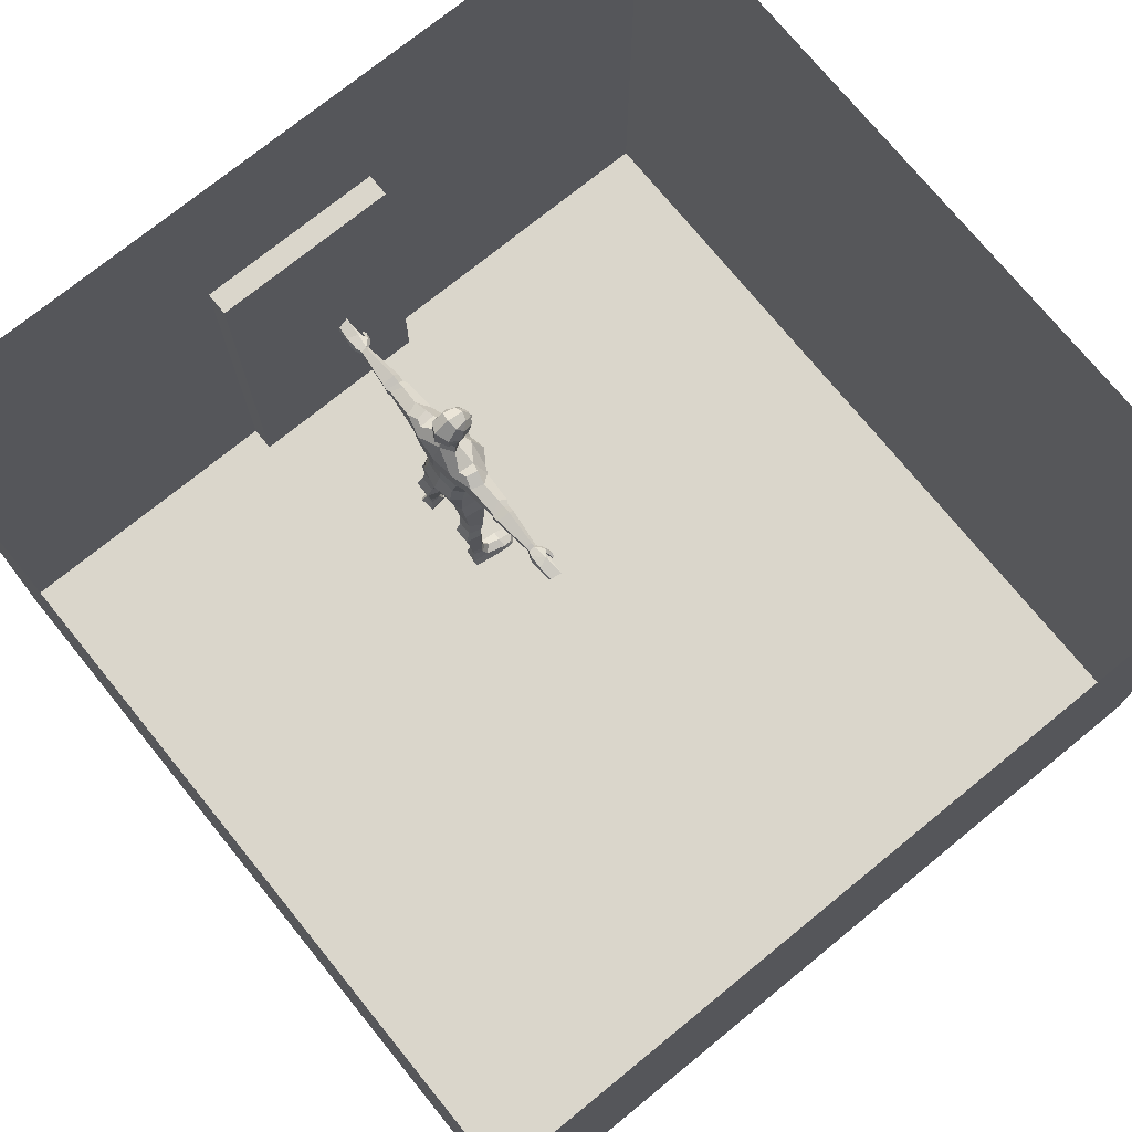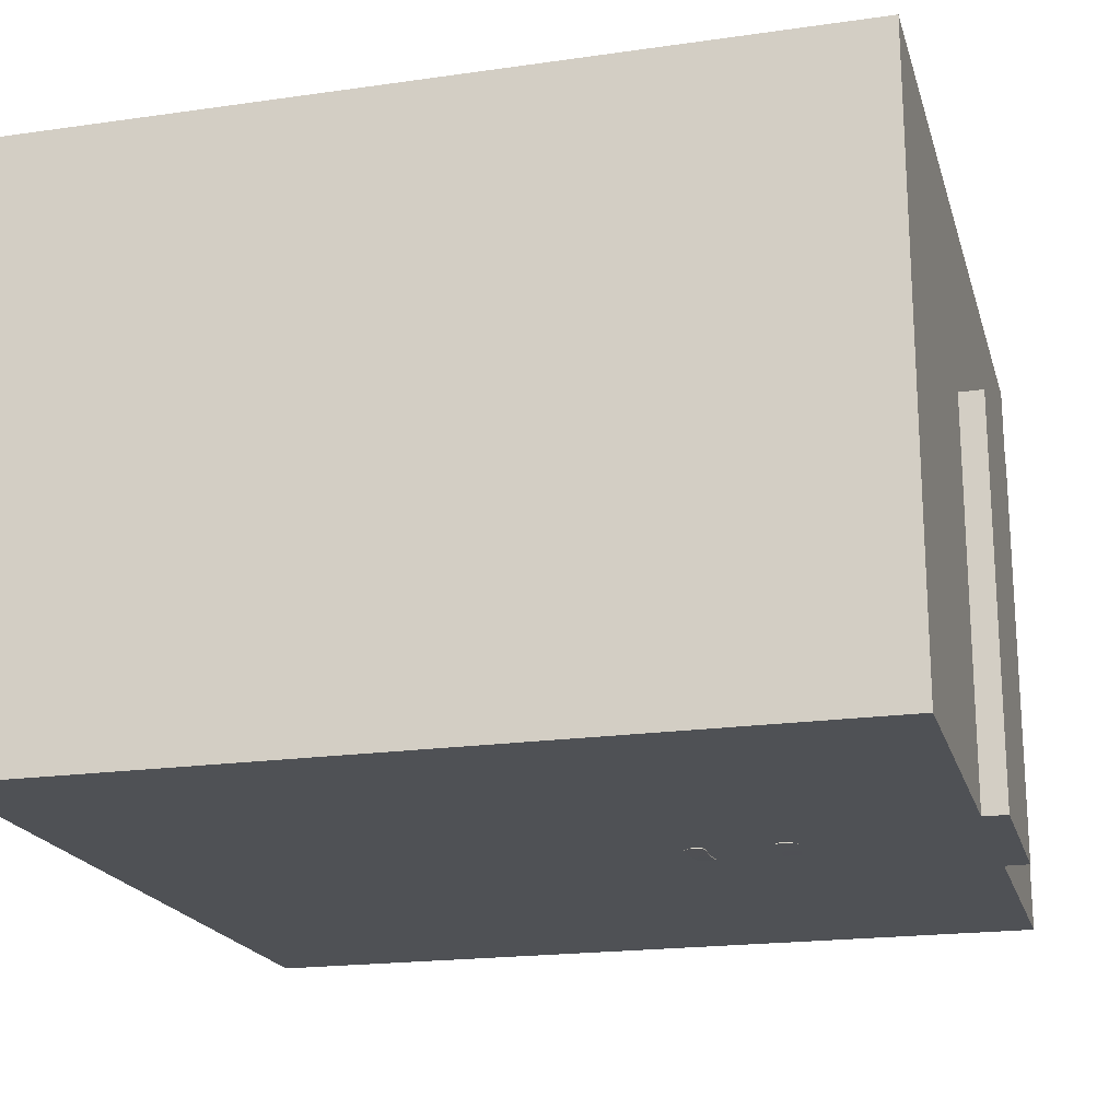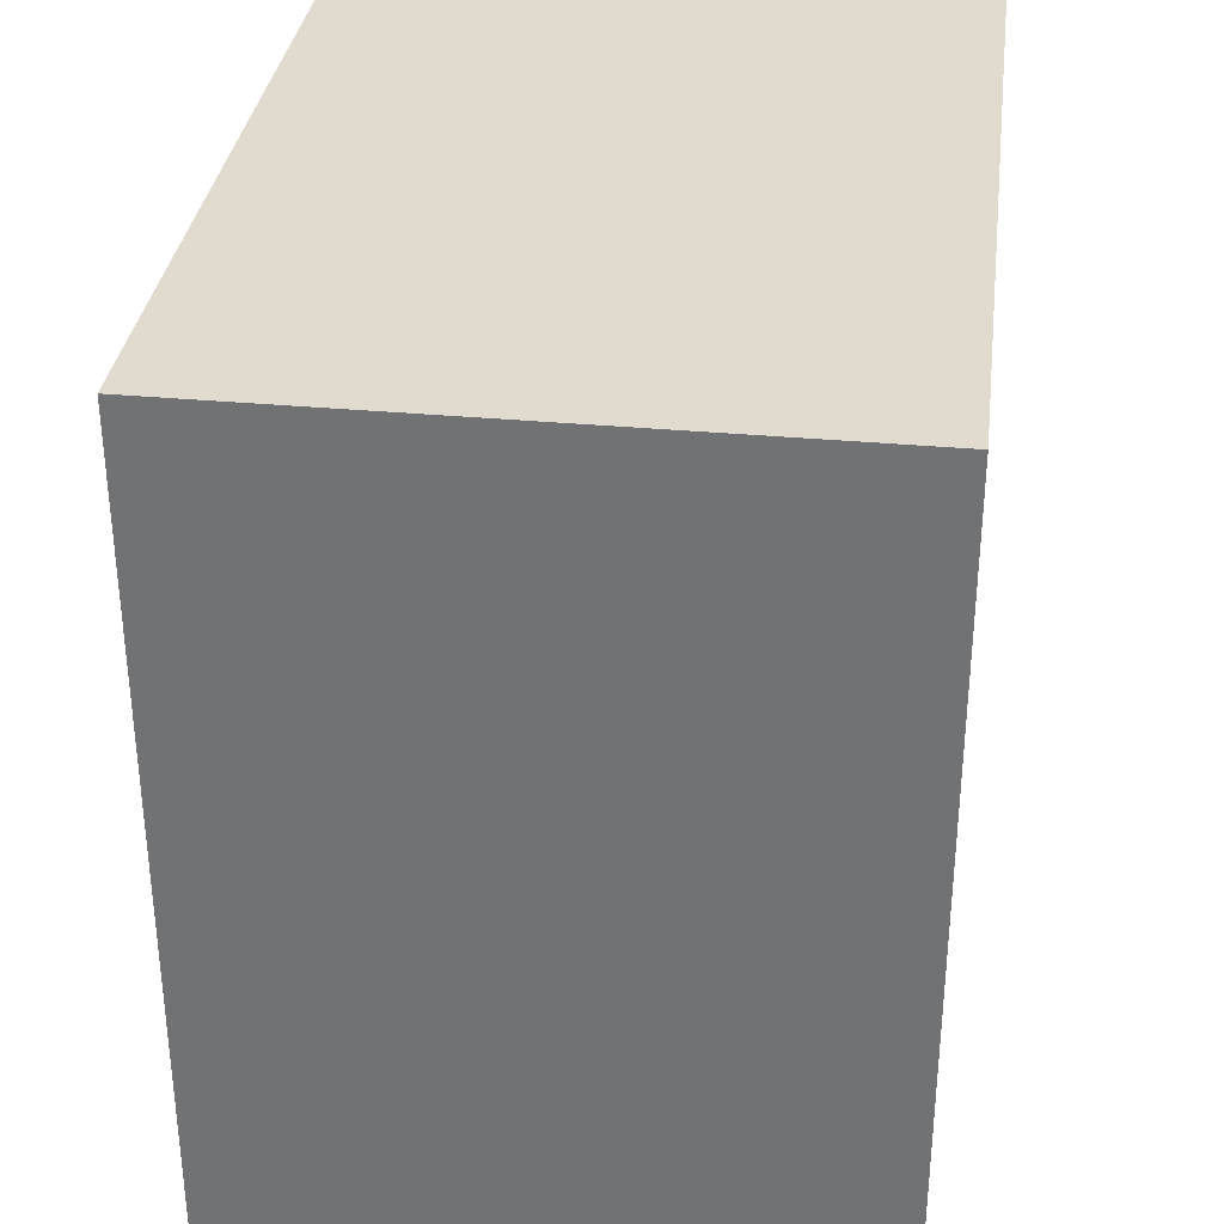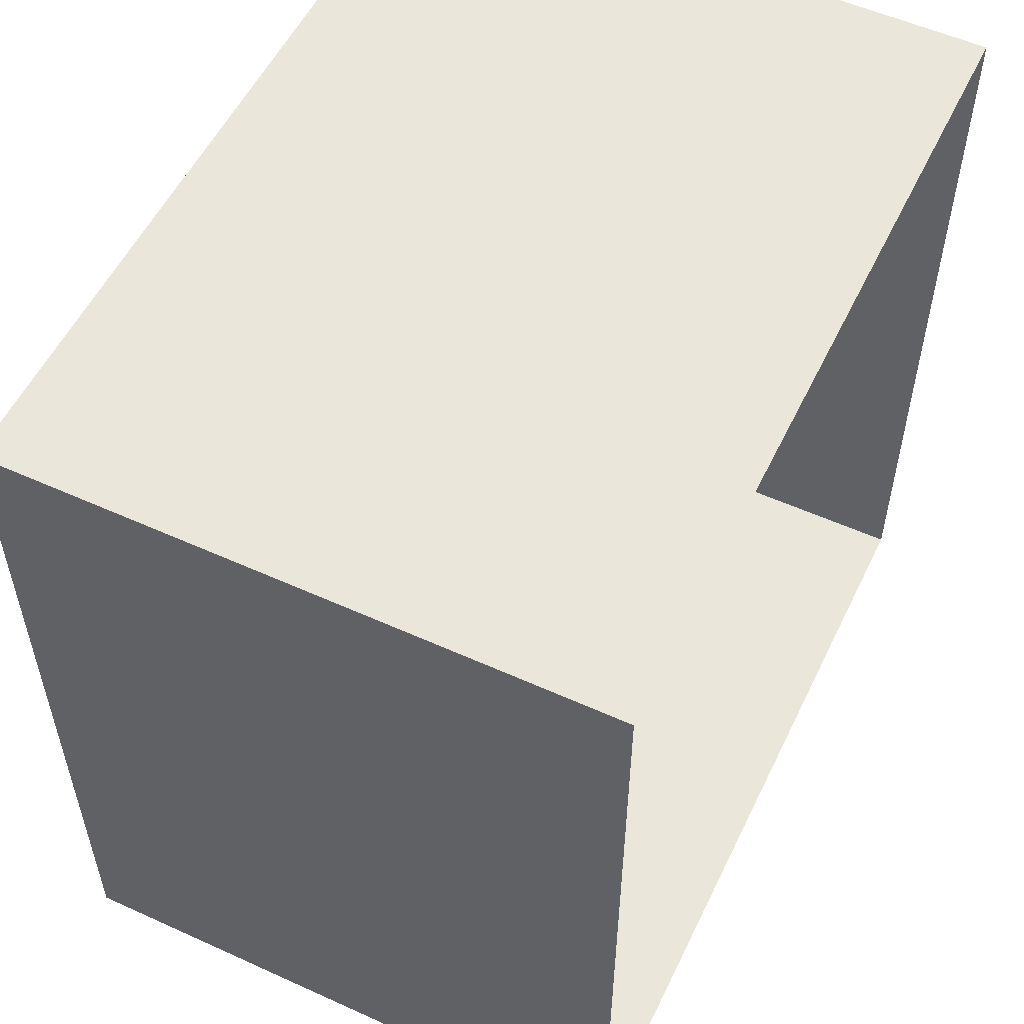
<metadata>
{"format":"obj","ext":"obj","renderer":"f3d","projection":"perspective","resolution":1024,"background":"white","views":[{"elev":74.1,"azim":-39.1,"up":"+Y"},{"elev":-19.7,"azim":104.8,"up":"+Y"},{"elev":33.5,"azim":97.2,"up":"+Z"},{"elev":54.8,"azim":115.6,"up":"+Z"}]}
</metadata>
<code>
g default
v -57.71 0 -199.5
v 42.29 0 -199.5
v -57.71 206 -199.5
v 42.29 206 -199.5
v -57.71 206 -224.5
v 42.29 206 -224.5
v -57.71 0 -224.5
v 42.29 0 -224.5
g Door_mesh Room_BedRoom_Blocking
f 1 2 4 3
f 3 4 6 5
f 5 6 8 7
f 7 8 2 1
f 2 8 6 4
f 7 1 3 5
g default
v -212 0 212
v 212 0 212
v -212 310.8 212
v 212 310.8 212
v -212 310.8 -212
v 212 310.8 -212
v -212 0 -212
v 212 0 -212
g Room_BedRoom_Blocking Room_BedRoom_Blocking_mesh
f 9 11 12 10
f 13 15 16 14
f 15 9 10 16
f 10 12 14 16
f 15 13 11 9
g default
v -7.227 160 -103.6
v 6.159 170.1 -101.3
v 10.48 163.7 -99.48
v 8.745 163.7 -102.5
v 2.46 167.1 -104.3
v 11.82 157.4 -98.13
v 9.934 156.2 -98.71
v 9.456 160.9 -98.13
v 9.163 151 -99.29
v 4.257 150.1 -99.33
v 5.783 160.8 -103.7
v 5.673 156.8 -103
v -0.6853 161.5 -105.6
v -1.13 153.2 -102.5
v 7.037 152.2 -101.1
v 1.926 151 -101
v -10.17 169.9 -96.89
v -6.999 166.4 -103.6
v 2.725 142.6 -99.22
v -4.524 148.3 -104.7
v -0.2788 145.5 -101.9
v -0.7594 171.5 -102.4
v 7.07 139.8 -102.6
v 12.47 126.2 -105.7
v 9.374 118.6 -103.7
v 10.78 93.18 -96.89
v 10.02 93.82 -103.5
v 7.129 82.69 -98.92
v 8.009 88.62 -105.1
v 5.992 131.1 -115.3
v 5.055 123.2 -112.1
v 10.49 108.2 -104.3
v -8.639 142 -112.6
v 2.511 134.9 -136.9
v -1.826 138.6 -139.3
v -9.06 136.8 -140.8
v -8.829 131.4 -140.4
v -1.815 130.3 -135.1
v -2.327 140.4 -125
v -9.1 139.1 -122.4
v -10.22 128.5 -117.1
v -2.193 127.9 -116.9
v -7.265 142.5 -116.6
v -0.8437 142.2 -117.9
v 7.366 68.45 -107.2
v 2.074 73.56 -116.7
v 3.608 84.94 -115
v 8.601 81.5 -105
v -9.702 73.3 -115.3
v -9.925 83.08 -112.9
v -9.536 68.04 -104.7
v -10.13 79.61 -102.5
v 2.175 67.52 -101.9
v 2.674 79.32 -99.03
v -2.287 122.4 -113.9
v 3.763 133.5 -119.6
v 0.165 141.8 -113.1
v 4.932 109.7 -110.4
v -2.564 111 -112.4
v 4.646 99.46 -111.3
v -6.019 100.7 -111.5
v 3.997 93.37 -113.2
v -8.006 93.73 -111.7
v -12.48 138.9 -110
v -11.59 126 -112.1
v -13.26 93.73 -107.7
v -12.03 84.71 -108.7
v -10.41 101.4 -106.6
v -7.861 113.5 -109.5
v -1.202 134.8 -165.1
v -2.703 136.9 -165.6
v -5.858 136 -165.4
v -5.968 133.4 -164.8
v -2.714 132.6 -164.6
v -1.671 12.83 -116.8
v -3.999 9.962 -119.8
v -8.867 9.846 -118.3
v -8.314 9.49 -113.9
v -3.53 12.51 -113.4
v -0.03299 38.84 -113.3
v -3.749 39.19 -119.5
v -12.91 43.02 -118.5
v -12.82 41.58 -109.2
v -3.655 39.22 -107.1
v 3.285 49.77 -112.2
v -1.106 50.35 -118.2
v -8.563 56.95 -116.1
v -8.538 55.86 -107.5
v -1.072 51 -106.5
v 1.375 134.6 -143.7
v -1.673 139.2 -144
v -8.542 137.3 -144
v -8.006 130.6 -143.5
v -1.698 129 -143.3
v 1.63 6.875 -117.8
v 8.241 3.185 -118.5
v 8.815 2.086 -123.3
v 16.1 2.812 -119.4
v 12.32 1.888 -123.1
v 17.19 -0.4106 -119.7
v 13.59 -0.2868 -124
v 8.586 2.722 -113.9
v 15.06 2.712 -115
v 16.5 -0.5371 -114.2
v 10.26 -0.5177 -113.6
v -0.9917 4.682 -113.5
v 0.6248 -0.4515 -114.3
v -9.645 3.167 -112.3
v -8.919 -0.4043 -113
v 9.983 -0.2555 -124.4
v -2.21 4.459 -121
v -1.32 -0.2183 -123.4
v -10.66 3.254 -119.8
v -10.1 -0.1208 -121.7
v 1.43 45.88 -113.4
v -2.802 46.21 -118.5
v -9.678 48.3 -117.1
v -9.688 47.64 -109.1
v -2.232 45.83 -108.1
v -1.455 136.6 -173.6
v -7.077 136.6 -168.3
v -7.167 135.7 -175.9
v -0.7414 135.8 -184.7
v -6.365 134.5 -183.5
v -0.6826 133.8 -184
v -7.188 133.1 -182.7
v -8.009 133.3 -173.1
v -8.011 133.7 -169
v 1.592 133.4 -167.9
v 3.042 131.8 -171.1
v 2.735 133.7 -172.4
v 1.226 135.7 -169.5
v 1.057 134.4 -140
v -1.799 138.7 -135.8
v -8.161 136.9 -139
v -8.055 131.4 -138.7
v -1.849 130.1 -138.6
v -0.8028 9.933 -117.3
v -4.452 13.14 -119.3
v -8.654 14.44 -117.8
v -8.156 14.05 -113.9
v -2.98 9.408 -113.8
v 3.009 130.8 -173.7
v 2.768 132.3 -174.8
v -0.02338 135.2 -173.8
v -0.7192 133.2 -173.8
v 0.1079 135.7 -171.7
v 1.366 133.4 -172.3
v 0.2419 131.1 -169.5
v 1.696 130.8 -173.9
v 1.45 132.4 -174.9
v -1.001 134.9 -163.1
v -2.649 137.3 -163.4
v -6.113 136.4 -163.3
v -6.162 133.3 -162.9
v -2.662 132.4 -162.8
v 2.507 146.5 -99.84
v -2.885 150.2 -103.2
v 0.8237 148.4 -101.1
v -4.849 153.3 -100.8
v -6.567 153.9 -96.89
v 10.76 161.6 -96.89
v 5.204 149.3 -96.85
v -8.748 146.3 -96.89
v 3.724 141.8 -96.89
v 5.514 138.4 -96.89
v 12.34 110.4 -96.89
v -13.3 136.5 -96.89
v -6.667 81.36 -96.89
v 2.736 79.49 -96.89
v -12.6 82.21 -96.89
v -11.32 100.6 -96.89
v -13.86 125.7 -96.89
v -10.87 158.6 -96.89
v -6.999 166.4 -90.15
v -7.227 160 -90.13
v 11.2 163.9 -96.89
v 10.48 163.7 -94.3
v 6.159 170.1 -92.51
v 7.468 171.5 -96.89
v 8.745 163.7 -91.27
v 5.783 160.8 -90.11
v -0.6853 161.5 -88.23
v 2.46 167.1 -89.52
v 11.82 157.4 -95.65
v 12.67 157 -96.89
v 11.15 155.7 -96.89
v 9.934 156.2 -95.07
v 9.163 151 -94.48
v 9.634 150.8 -96.89
v 4.257 150.1 -94.45
v 9.456 160.9 -95.65
v 5.673 156.8 -90.75
v 7.037 152.2 -92.68
v -4.849 153.3 -92.95
v -1.13 153.2 -91.26
v 1.926 151 -92.79
v 4.672 145.9 -96.89
v 2.507 146.5 -93.94
v 0.8237 148.4 -92.69
v -2.885 150.2 -90.58
v -1.69 174 -96.89
v -0.7594 171.5 -91.33
v -0.2788 145.5 -91.91
v 2.725 142.6 -94.56
v 3.708 141.8 -96.89
v 7.07 139.8 -91.15
v 10.75 125.8 -96.89
v 12.47 126.2 -88.12
v 10.3 119.4 -96.89
v 9.374 118.6 -90.04
v 10.49 108.2 -89.52
v 5.055 123.2 -81.65
v 5.992 131.1 -78.46
v -4.524 148.3 -89.04
v 0.165 141.8 -80.68
v -8.639 142 -81.21
v 2.511 134.9 -56.87
v -1.799 138.7 -57.95
v -2.327 140.4 -68.77
v 3.763 133.5 -74.14
v -8.161 136.9 -54.73
v -9.1 139.1 -71.35
v -8.055 131.4 -55.11
v -10.22 128.5 -76.71
v -1.815 130.3 -58.65
v -2.193 127.9 -76.91
v -7.265 142.5 -77.17
v -0.8437 142.2 -75.93
v 7.366 68.45 -86.53
v 2.074 73.56 -77.09
v 3.608 84.94 -78.78
v 8.601 81.5 -88.77
v -9.702 73.3 -78.45
v -9.925 83.08 -80.92
v -9.536 68.04 -89.04
v -10.13 79.62 -91.28
v 2.175 67.52 -91.9
v 2.674 79.32 -94.75
v -2.287 122.4 -79.88
v -11.59 126 -81.65
v 4.932 109.7 -83.4
v -2.564 111 -81.36
v 4.646 99.46 -82.53
v -6.019 100.7 -82.29
v 3.997 93.37 -80.58
v -8.006 93.73 -82.05
v 10.02 93.82 -90.31
v 8.009 88.62 -88.69
v 7.129 82.69 -94.86
v 7.43 82.31 -96.89
v -12.03 84.71 -85.09
v -12.48 138.9 -83.76
v -8.748 146.3 -96.89
v -13.26 93.73 -86.04
v -10.41 101.4 -87.22
v -7.861 113.5 -84.26
v -1.826 138.6 -54.47
v 1.057 134.4 -53.74
v 1.375 134.6 -50.06
v -1.673 139.2 -49.75
v -9.06 136.8 -52.98
v -8.542 137.3 -49.81
v -8.829 131.4 -53.37
v -8.006 130.6 -50.26
v -1.849 130.1 -55.19
v -1.698 129 -50.52
v 3.285 49.77 -81.54
v -1.106 50.35 -75.63
v -8.563 56.95 -77.69
v -8.538 55.86 -86.33
v -1.072 51 -87.27
v -0.03299 38.84 -80.47
v -1.671 12.83 -76.96
v -4.452 13.14 -74.47
v -3.749 39.19 -74.33
v -8.654 14.44 -76.03
v -12.91 43.02 -75.32
v -8.156 14.05 -79.86
v -12.82 41.58 -84.54
v -3.53 12.51 -80.39
v -3.655 39.22 -86.7
v 1.43 45.88 -80.35
v -2.802 46.21 -75.27
v -9.678 48.3 -76.7
v -9.688 47.64 -84.63
v -2.232 45.83 -85.68
v -1.001 134.9 -30.68
v -2.648 137.3 -30.4
v -6.113 136.4 -30.46
v -6.162 133.3 -30.89
v -2.662 132.4 -30.99
v -3.999 9.962 -74.03
v -0.8028 9.933 -76.47
v 1.63 6.875 -75.96
v -2.21 4.459 -72.75
v 8.241 3.185 -75.25
v 8.815 2.086 -70.52
v 16.1 2.812 -74.39
v 12.32 1.888 -70.68
v 17.19 -0.4106 -74.11
v 13.59 -0.2868 -69.8
v 8.586 2.722 -79.89
v 15.06 2.712 -78.81
v 16.5 -0.5371 -79.53
v 10.26 -0.5177 -80.2
v -0.9917 4.682 -80.32
v 0.6248 -0.4515 -79.51
v -9.645 3.167 -81.52
v -8.919 -0.4043 -80.79
v 9.983 -0.2555 -69.35
v -1.32 -0.2183 -70.33
v -10.1 -0.1208 -72.07
v -10.66 3.254 -74.01
v -8.314 9.49 -79.84
v -8.867 9.846 -75.52
v -2.98 9.408 -80.02
v -5.857 136 -28.32
v -2.702 136.9 -28.15
v -1.454 136.5 -20.15
v -7.075 136.5 -25.46
v -7.166 135.7 -17.87
v -0.7448 136 -9.101
v -6.365 134.7 -10.26
v -0.682 134 -9.756
v -7.186 133.2 -11.01
v -0.7174 133.2 -19.94
v -8.008 133.3 -20.72
v 0.2407 131 -24.27
v -8.011 133.6 -24.8
v 1.592 133.3 -25.93
v 3.042 131.7 -22.75
v 2.736 133.6 -21.38
v 1.227 135.6 -24.32
v 3.009 130.7 -20.08
v 2.768 132.2 -19
v -1.202 134.8 -28.65
v -0.02201 135.1 -19.99
v 0.1094 135.7 -22.09
v 1.367 133.4 -21.48
v -5.969 133.4 -28.95
v -2.715 132.6 -29.16
v 1.697 130.7 -19.86
v 1.451 132.3 -18.86
v -6.445 150.6 -96.89
v -15.05 92.07 -96.89
v -13.3 136.5 -96.89
v -9.358 114.3 -96.89
g Room_BedRoom_Blocking Blocking_Human:LowMan
f 190 33 34 17
f 193 19 18 196
f 20 27 29 21
f 20 21 18 19
f 22 202 203 23
f 25 206 179 26
f 24 23 28 27
f 23 25 31 28
f 190 17 176 177
f 27 28 30 29
f 25 26 32 31
f 31 32 30 28
f 29 30 176 17
f 26 179 214 173
f 30 32 175 174
f 34 33 218 38
f 218 196 18 38
f 34 38 21 29
f 21 38 18
f 17 34 29
f 37 175 173 35
f 35 222 181 182 39
f 39 182 224 40
f 40 224 226 41
f 41 226 183 48
f 40 41 47 46
f 36 37 73 49
f 73 37 35 39
f 50 150 55 72
f 150 151 56 55
f 151 152 57 56
f 152 54 58 57
f 54 50 72 58
f 55 56 59 60
f 59 49 73 60
f 61 62 63 64
f 62 65 66 63
f 65 67 68 66
f 67 69 70 68
f 69 61 64 70
f 57 58 71 81
f 71 58 46 47
f 60 73 72 55
f 71 47 74 75
f 75 74 76 77
f 77 76 78 79
f 78 63 66 79
f 78 76 43 45
f 78 45 64 63
f 45 44 70 64
f 74 47 41 48
f 76 74 48 43
f 72 46 58
f 68 70 186 185
f 70 44 267 186
f 267 44 43 42
f 43 44 45
f 68 185 187
f 68 187 83 66
f 49 80 270 180 36
f 80 49 59 56
f 81 80 56 57
f 82 79 66 83
f 84 77 79 82
f 85 81 71 75
f 84 85 75 77
f 51 149 106 107
f 52 51 107 108
f 53 52 108 109
f 153 53 109 110
f 149 153 110 106
f 62 61 101 102
f 65 62 102 103
f 67 65 103 104
f 69 67 104 105
f 61 69 105 101
f 96 91 155 97
f 97 155 156 98
f 98 156 157 99
f 99 157 95 100
f 100 95 91 96
f 131 96 97 132
f 132 97 98 133
f 133 98 99 134
f 134 99 100 135
f 135 100 96 131
f 106 168 169 107
f 107 169 170 108
f 108 170 171 109
f 109 171 172 110
f 110 172 168 106
f 92 154 111 127
f 127 111 112 113
f 113 112 114 115
f 115 114 116 117
f 46 72 73 39
f 40 46 39
f 114 112 118 119
f 116 114 119 120
f 120 119 118 121
f 121 118 122 123
f 123 122 124 125
f 115 117 126 113
f 113 126 128 127
f 127 128 130 129
f 129 130 125 124
f 129 124 94 93
f 124 122 158 94
f 129 93 92 127
f 158 122 111 154
f 101 131 132 102
f 102 132 133 103
f 103 133 134 104
f 104 134 135 105
f 105 135 131 101
f 111 122 118 112
f 88 87 136 137
f 137 136 138
f 138 136 139 140
f 140 139 141 142
f 142 141 162 143
f 143 162 165 144
f 145 146 147 148
f 50 149 51 150
f 150 51 52 151
f 151 52 53 152
f 152 53 153 54
f 54 153 149 50
f 91 154 92 155
f 155 92 93 156
f 156 93 94 157
f 157 94 158 95
f 95 158 154 91
f 147 146 159 160
f 145 148 87 86
f 141 139 161 162
f 162 161 163 165
f 163 164 165
f 164 163 148 147
f 148 163 136 87
f 163 161 136
f 136 161 139
f 143 144 137 138
f 142 143 138 140
f 137 144 89 88
f 144 165 90 89
f 160 159 166 167
f 160 167 164 147
f 167 166 165 164
f 165 166 159 146
f 90 165 145 86
f 145 165 146
f 168 86 87 169
f 169 87 88 170
f 170 88 89 171
f 171 89 90 172
f 172 90 86 168
f 128 126 121 123
f 130 128 123 125
f 126 117 120 121
f 116 120 117
f 214 222 35 173
f 175 37 36 174
f 175 32 26 173
f 36 180 361 174
f 202 22 24 178
f 24 27 20 19
f 24 19 193 178
f 23 24 22
f 42 43 48 183
f 362 82 83 187
f 188 84 82 362
f 184 363 80 81 189
f 270 80 363
f 189 81 85 364
f 364 85 84 188
f 361 176 30 174
f 177 176 361
f 206 25 23 203
f 190 192 191 33
f 193 196 195 194
f 197 200 199 198
f 197 194 195 200
f 201 204 203 202
f 205 207 179 206
f 208 198 209 204
f 204 209 210 205
f 190 177 211 192
f 198 199 212 209
f 205 210 213 207
f 210 209 212 213
f 199 192 211 212
f 207 215 214 179
f 212 217 216 213
f 191 219 218 33
f 218 219 195 196
f 191 199 200 219
f 200 195 219
f 192 199 191
f 220 221 215 216
f 221 223 182 181 222
f 223 225 224 182
f 225 227 226 224
f 227 228 183 226
f 225 230 229 227
f 231 233 232 220
f 232 223 221 220
f 234 237 236 235
f 235 236 239 238
f 238 239 241 240
f 240 241 243 242
f 242 243 237 234
f 236 245 244 239
f 244 245 232 233
f 246 249 248 247
f 247 248 251 250
f 250 251 253 252
f 252 253 255 254
f 254 255 249 246
f 241 257 256 243
f 256 229 230 243
f 245 236 237 232
f 256 259 258 229
f 259 261 260 258
f 261 263 262 260
f 262 263 251 248
f 262 265 264 260
f 262 248 249 265
f 265 249 255 266
f 258 228 227 229
f 260 264 228 258
f 237 243 230
f 253 185 186 255
f 255 186 267 266
f 267 42 264 266
f 264 265 266
f 253 187 185
f 253 251 268 187
f 233 231 180 270 269
f 269 239 244 233
f 257 241 239 269
f 271 268 251 263
f 272 271 263 261
f 273 259 256 257
f 272 261 259 273
f 274 277 276 275
f 278 279 277 274
f 280 281 279 278
f 282 283 281 280
f 275 276 283 282
f 247 285 284 246
f 250 286 285 247
f 252 287 286 250
f 254 288 287 252
f 246 284 288 254
f 289 292 291 290
f 292 294 293 291
f 294 296 295 293
f 296 298 297 295
f 298 289 290 297
f 299 300 292 289
f 300 301 294 292
f 301 302 296 294
f 302 303 298 296
f 303 299 289 298
f 276 277 305 304
f 277 279 306 305
f 279 281 307 306
f 281 283 308 307
f 283 276 304 308
f 309 312 311 310
f 312 314 313 311
f 314 316 315 313
f 316 318 317 315
f 230 223 232 237
f 225 223 230
f 315 320 319 313
f 317 321 320 315
f 321 322 319 320
f 322 324 323 319
f 324 326 325 323
f 316 314 327 318
f 314 312 328 327
f 312 330 329 328
f 330 325 326 329
f 330 332 331 325
f 325 331 333 323
f 330 312 309 332
f 333 310 311 323
f 284 285 300 299
f 285 286 301 300
f 286 287 302 301
f 287 288 303 302
f 288 284 299 303
f 311 313 319 323
f 334 337 336 335
f 337 338 336
f 338 340 339 336
f 340 342 341 339
f 342 344 343 341
f 344 346 345 343
f 347 350 349 348
f 234 235 274 275
f 235 238 278 274
f 238 240 280 278
f 240 242 282 280
f 242 234 275 282
f 290 291 309 310
f 291 293 332 309
f 293 295 331 332
f 295 297 333 331
f 297 290 310 333
f 349 352 351 348
f 347 353 335 350
f 341 343 354 339
f 343 345 355 354
f 355 345 356
f 356 349 350 355
f 350 335 336 355
f 355 336 354
f 336 339 354
f 344 338 337 346
f 342 340 338 344
f 337 334 357 346
f 346 357 358 345
f 352 360 359 351
f 352 349 356 360
f 360 356 345 359
f 345 348 351 359
f 358 353 347 345
f 347 348 345
f 304 305 335 353
f 305 306 334 335
f 306 307 357 334
f 307 308 358 357
f 308 304 353 358
f 328 324 322 327
f 329 326 324 328
f 327 322 321 318
f 317 318 321
f 214 215 221 222
f 216 217 231 220
f 216 215 207 213
f 231 217 361 180
f 202 178 208 201
f 208 194 197 198
f 208 178 193 194
f 204 201 208
f 42 183 228 264
f 362 187 268 271
f 188 362 271 272
f 184 189 257 269 363
f 270 363 269
f 189 364 273 257
f 364 188 272 273
f 361 217 212 211
f 177 361 211
f 206 203 204 205

</code>
